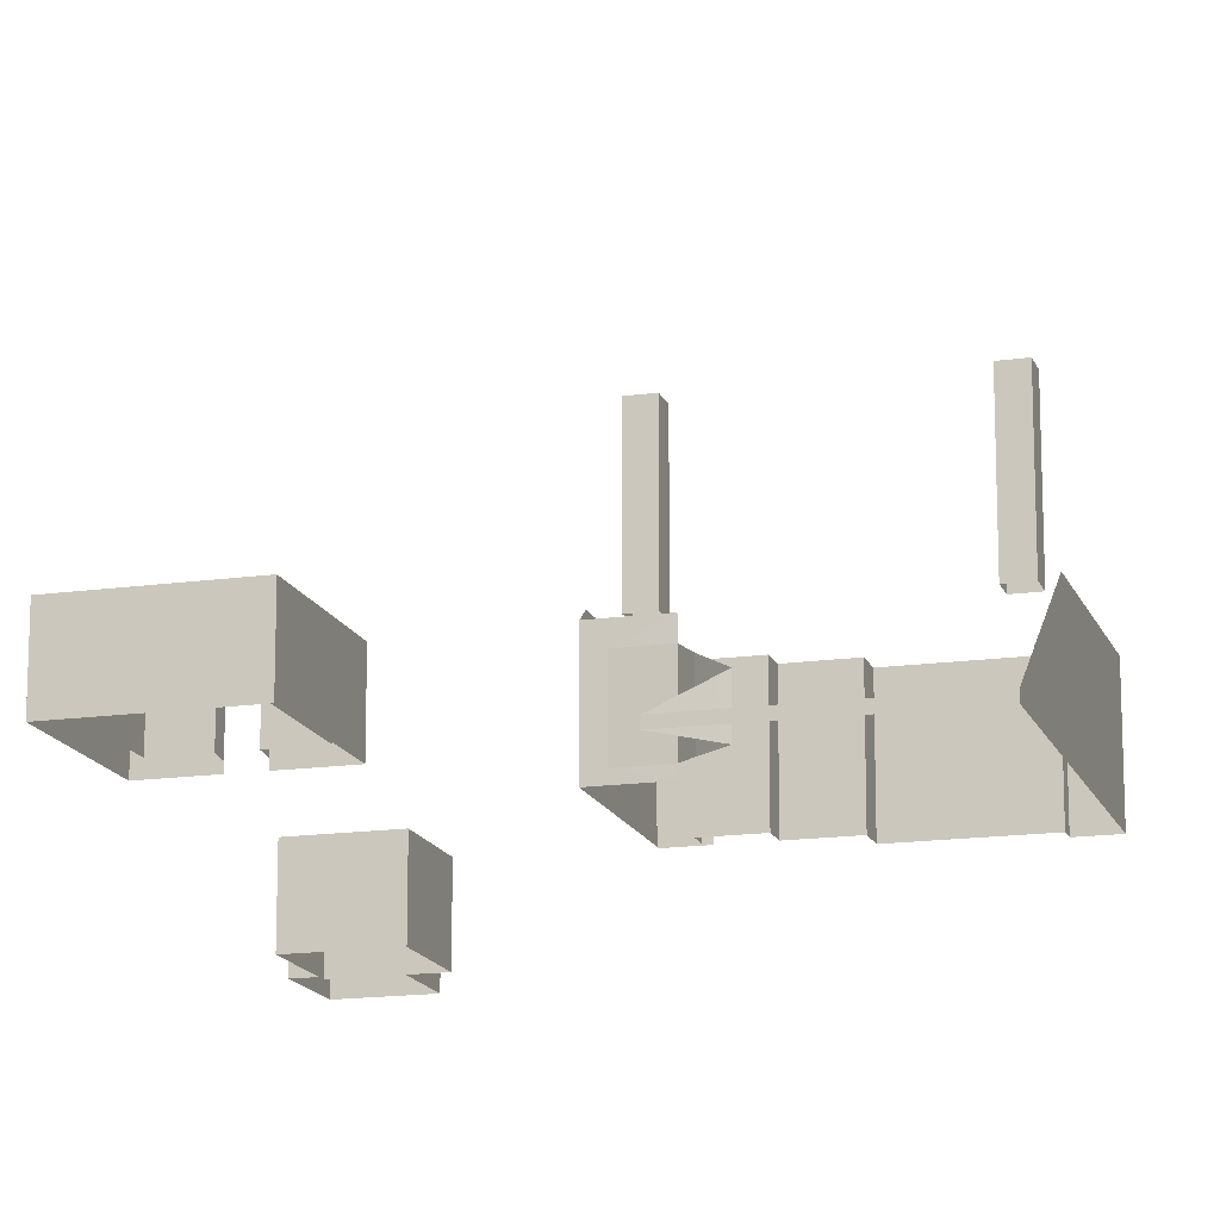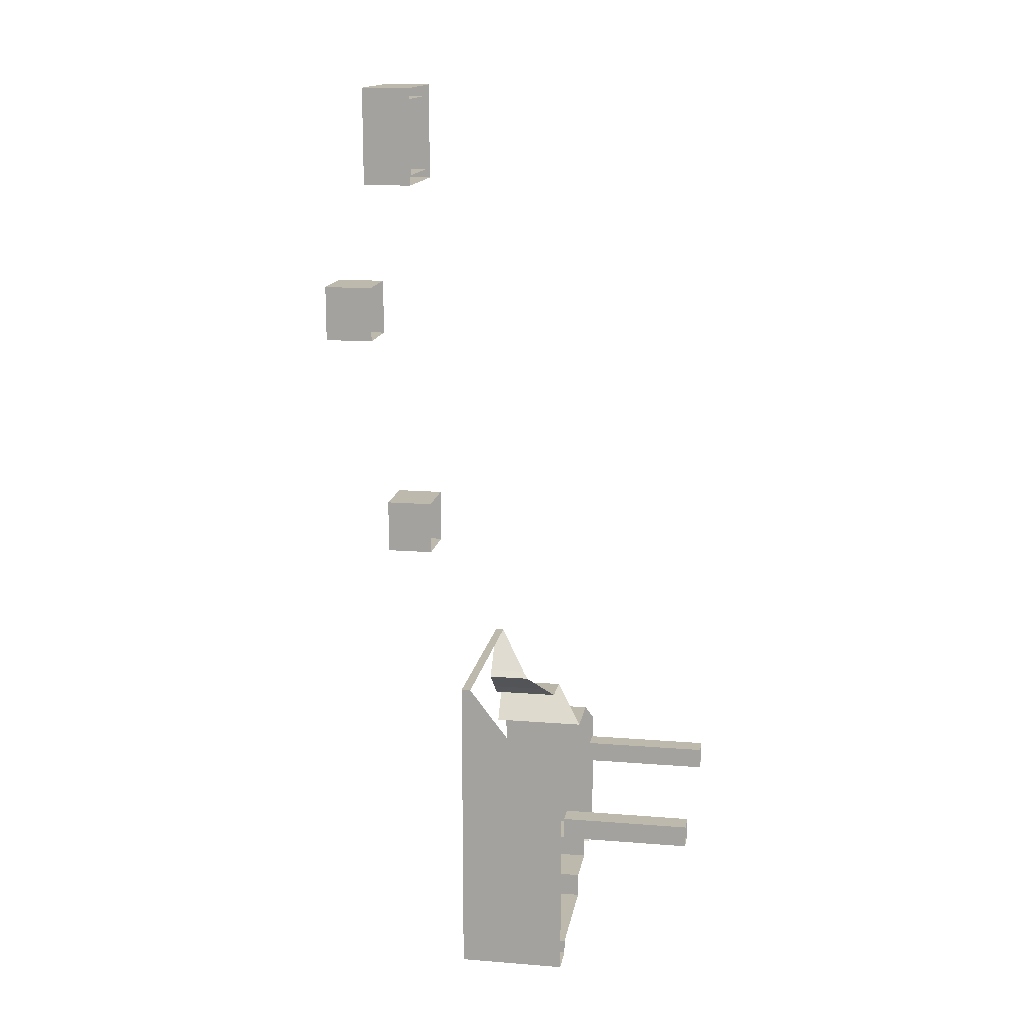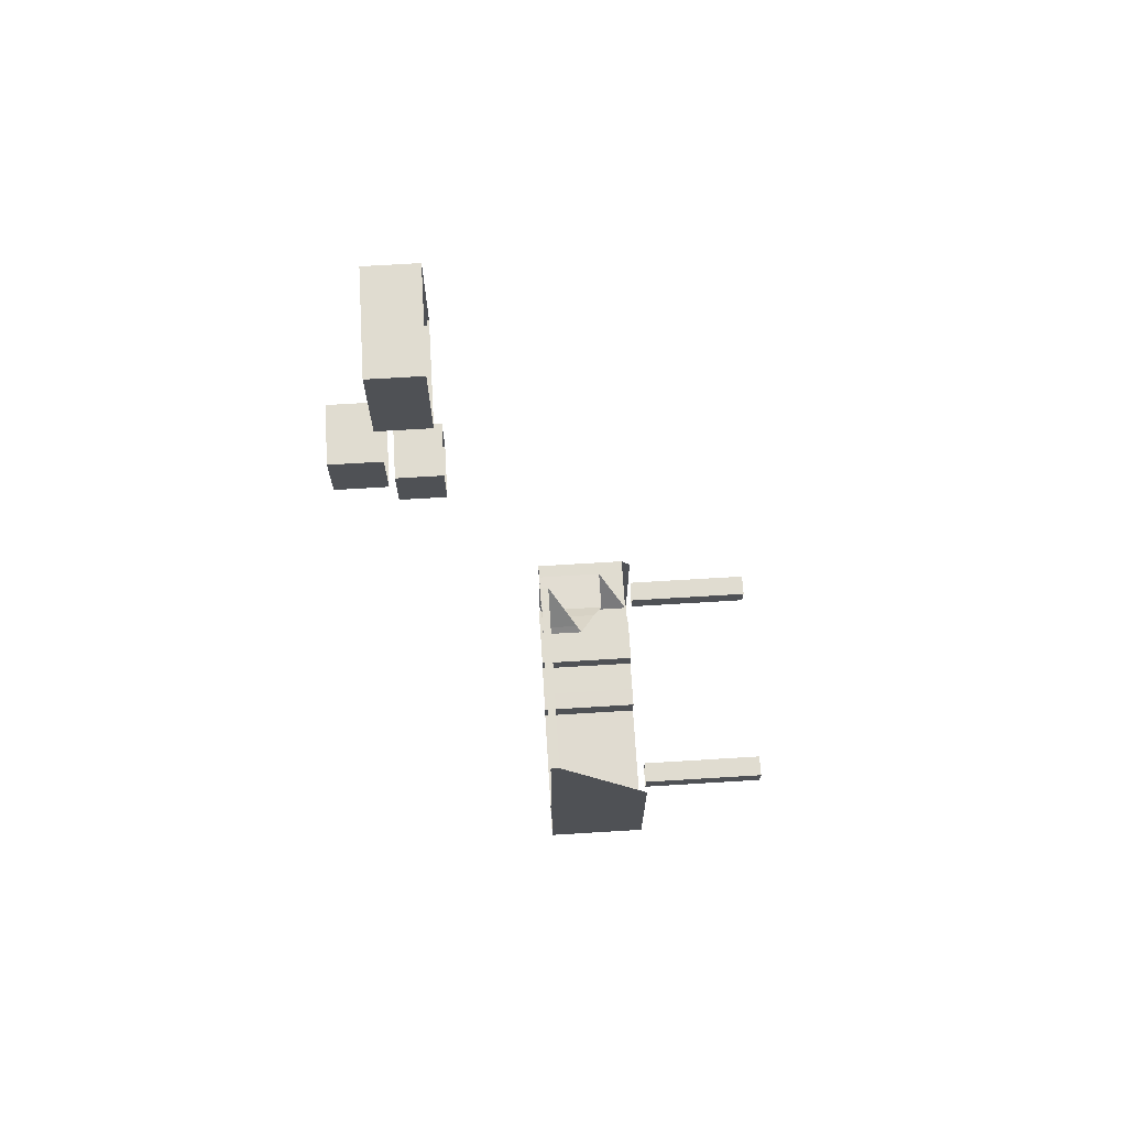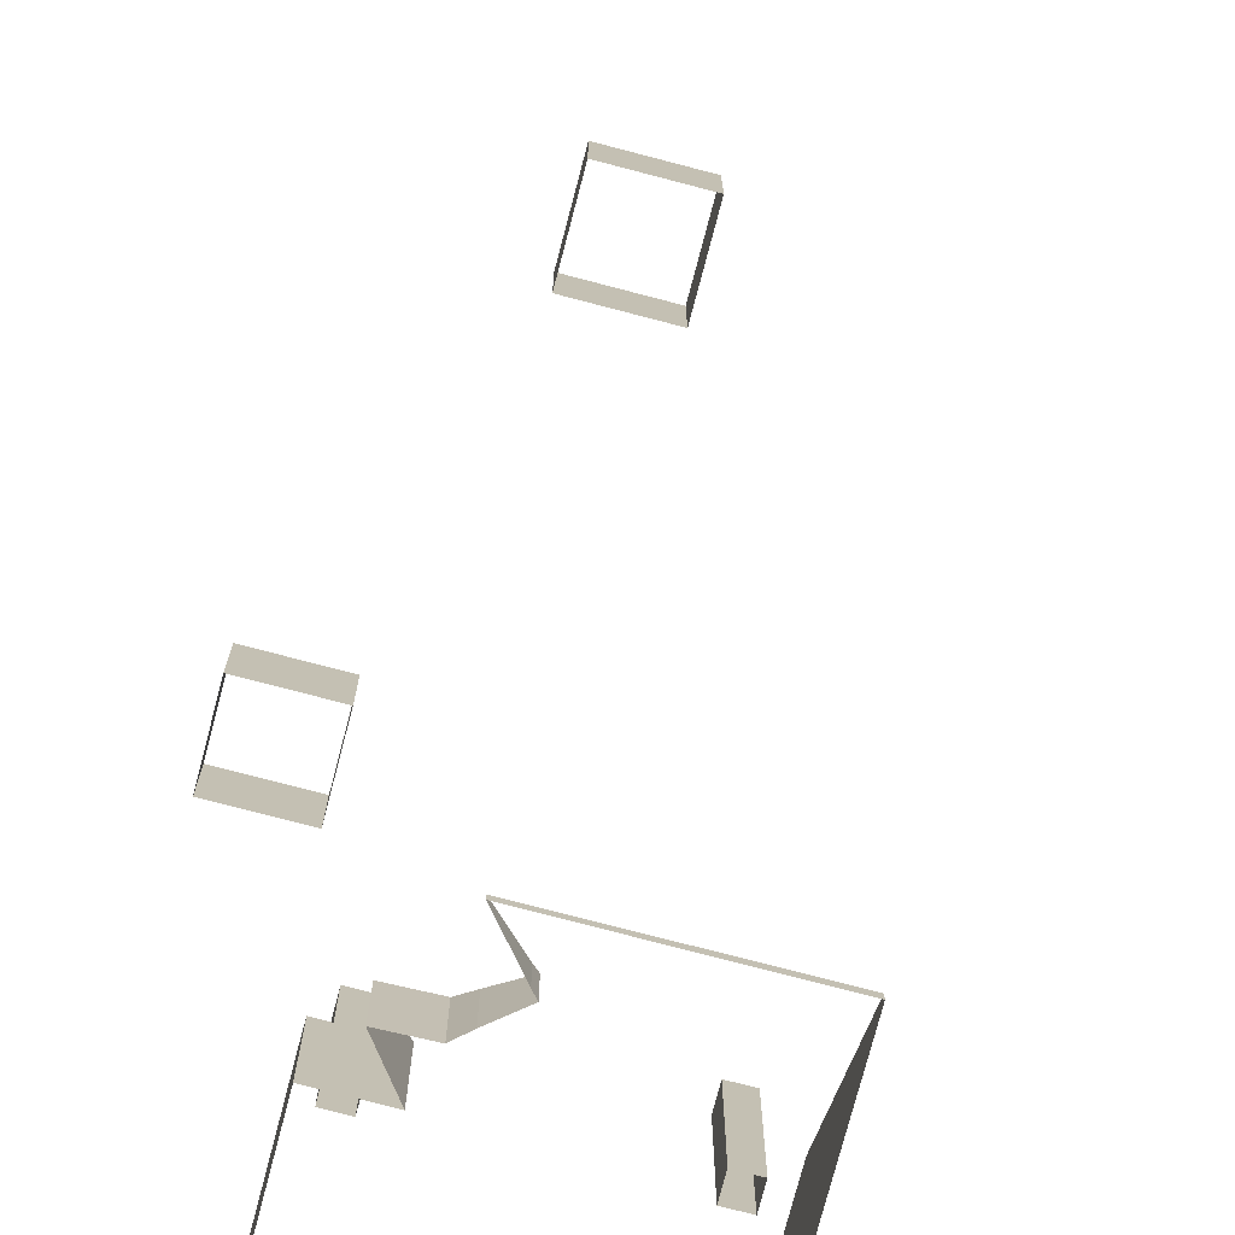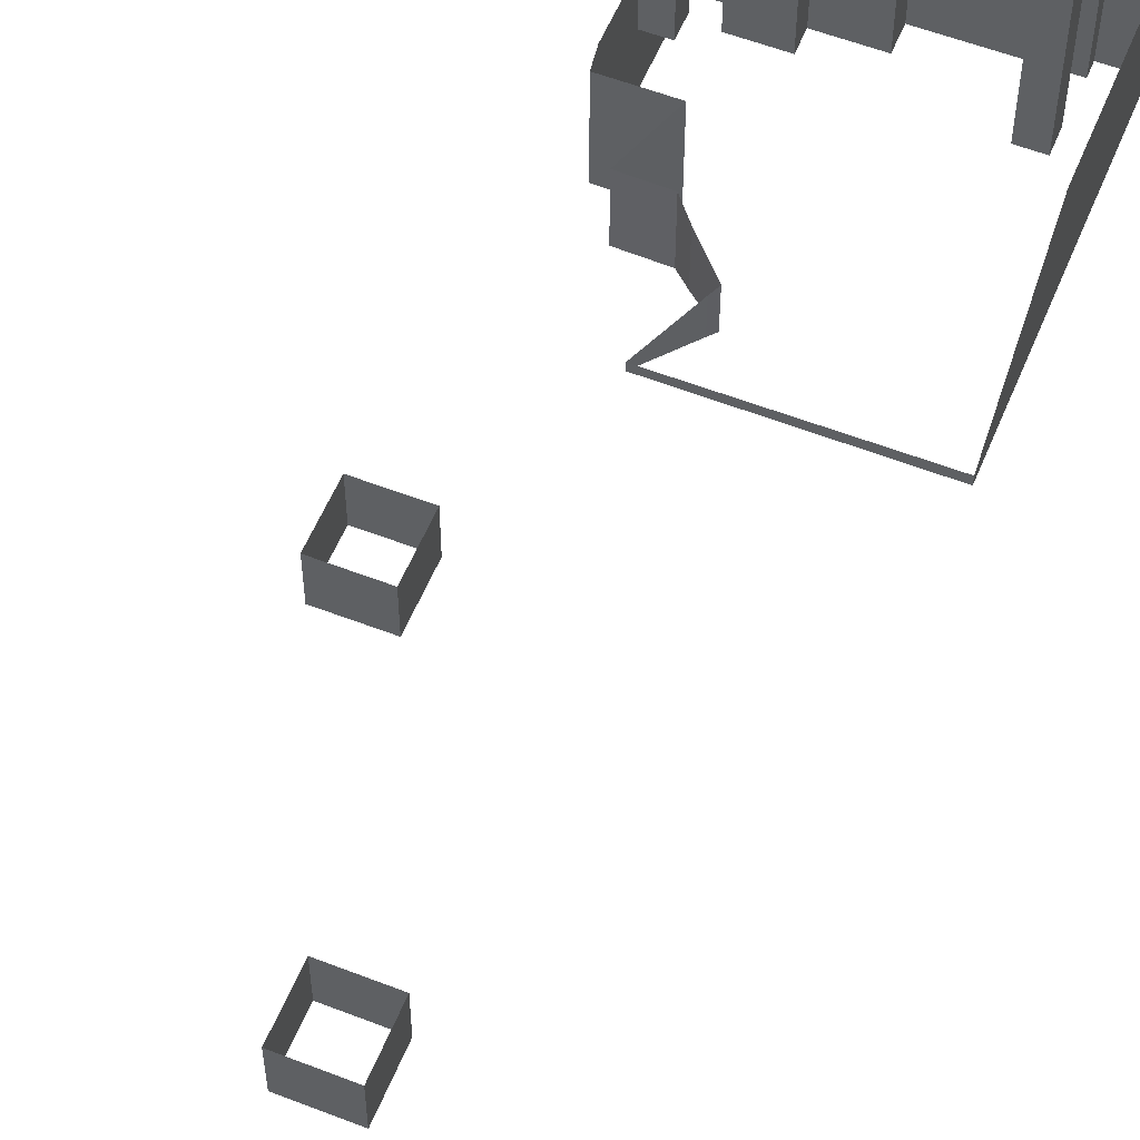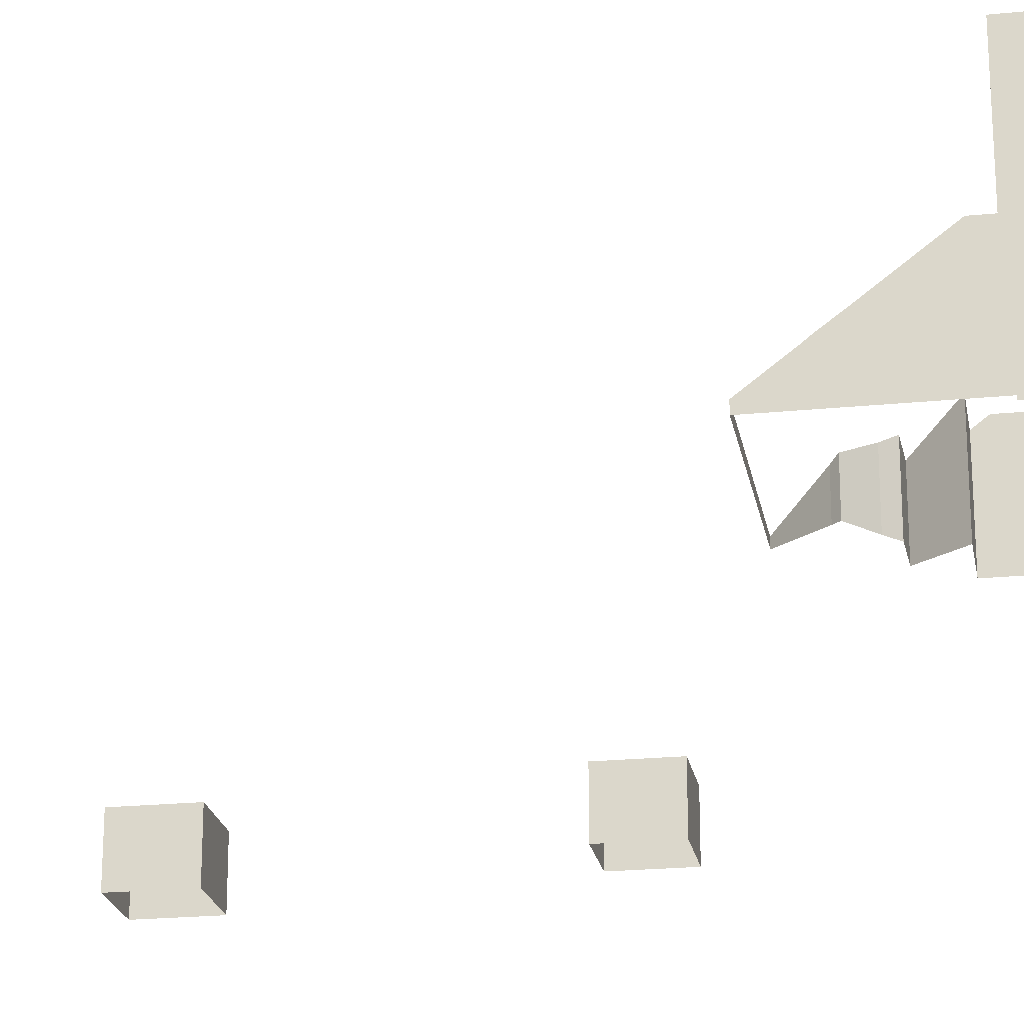
<metadata>
{"format":"obj","ext":"obj","renderer":"f3d","projection":"perspective","resolution":1024,"background":"white","views":[{"elev":-15.7,"azim":16.5,"up":"+Y"},{"elev":15.1,"azim":99.6,"up":"+Z"},{"elev":69.7,"azim":86.5,"up":"+Z"},{"elev":-75.3,"azim":-14.7,"up":"+Y"},{"elev":56.1,"azim":22.2,"up":"+Y"},{"elev":-21.9,"azim":100.0,"up":"+Y"}]}
</metadata>
<code>
o Wall_Col
v -37.44 23.8 37.11
v -37.44 23.8 -37.05
v 37.44 23.8 37.11
v 37.44 23.8 -37.05
v -9 23.8 -37.05
v 9 23.8 -37.05
v 9.03 24.26 -46.5
v 9.03 -5.982 -46.5
v 47.25 24.26 -46.5
v 47.25 -5.982 -46.5
v 47.25 24.26 48
v 47.25 -5.982 48
v -47.25 24.26 48
v -47.25 -5.982 48
v -47.25 24.26 -46.5
v -47.25 -5.982 -46.5
v -9.03 24.26 -46.5
v -9.03 -5.982 -46.5
v -37.44 1e-06 37.11
v -37.44 1e-06 -37.05
v 37.44 -3e-06 37.11
v 37.44 -3e-06 -37.05
v -9 -2e-06 -37.05
v 9 0 -37.05
v 9.03 -0.9417 -46.5
v 47.25 -0.7317 -46.5
v 47.25 -0.7317 48
v -47.25 -0.7317 48
v -47.25 -0.7317 -46.5
v -9.03 -0.9417 -46.5
v -37.44 39.8 37.11
v -37.44 39.8 -37.05
v 37.44 39.8 37.11
v 37.44 39.8 -37.05
v -9 39.8 -37.05
v 9 39.8 -37.05
v 9.03 41.06 -46.5
v 47.25 41.06 -46.5
v 47.25 41.06 48
v -47.25 41.06 48
v -47.25 41.06 -46.5
v -9.03 41.06 -46.5
f 19 3 21
f 3 22 21
f 4 24 22
f 6 25 24
f 25 9 26
f 9 27 26
f 11 28 27
f 13 29 28
f 30 16 29
f 17 29 15
f 23 17 5
f 28 16 14
f 27 14 12
f 26 12 10
f 25 10 8
f 20 5 2
f 19 2 1
f 19 1 3
f 3 4 22
f 4 6 24
f 6 7 25
f 25 7 9
f 9 11 27
f 11 13 28
f 13 15 29
f 30 18 16
f 17 30 29
f 23 30 17
f 28 29 16
f 27 28 14
f 26 27 12
f 25 26 10
f 20 23 5
f 19 20 2
f 7 42 37
f 4 36 6
f 3 34 4
f 2 31 1
f 13 41 15
f 11 40 13
f 15 42 17
f 9 39 11
f 5 32 2
f 7 38 9
f 1 33 3
f 6 35 5
f 7 17 42
f 4 34 36
f 3 33 34
f 2 32 31
f 13 40 41
f 11 39 40
f 15 41 42
f 9 38 39
f 5 35 32
f 7 37 38
f 1 31 33
f 6 36 35
o Wall_Col.001
v -27.46 -53.8 -152.5
v -27.46 -6.2 -152.5
v -27.46 -53.8 -207.5
v -27.46 -6.2 -207.5
v 27.46 -53.8 -152.5
v 27.46 -6.2 -152.5
v 27.46 -53.8 -207.5
v 27.46 -6.2 -207.5
f 44 45 43
f 46 49 45
f 50 47 49
f 48 43 47
f 44 46 45
f 46 50 49
f 50 48 47
f 48 44 43
o Wall_Col.003
v 53.47 129.4 -515
v 205 129.4 -515
v 205 219.4 -634
v 48.47 156.4 -550.7
v 205 156.4 -550.7
v 18.47 129.4 -515
v 205 175.3 -575.7
v 29.47 175.3 -575.7
v 205 184.1 -587.4
v 17.47 184.1 -586.4
v -19.53 184.1 -587.4
v 205 210.6 -622.4
v 7.475 210.6 -622.4
v -45.02 219.4 -634
v -45.02 210.6 -622.4
v 53.47 160.9 -556.2
v 205 160.9 -556.2
v 53.47 219.4 -768
v 205 219.4 -768.4
v 23.47 219.4 -748
v -18.53 219.4 -748
v -45.02 219.4 -748
v -18.53 219.4 -762
v -45.02 219.4 -762
v -18.53 219.4 -768
v -45.02 219.4 -768
v 71.63 129.4 -515
v -13.53 219.4 -768
v 23.47 219.4 -768
v 71.63 219.4 -768.1
v 205 219.4 -791.4
v 71.63 219.4 -791.1
v 174.7 129.4 -515
v 174.7 219.4 -791.4
v 205 219.4 -804.4
v 174.7 219.4 -804.4
v 48.47 121.8 -550.7
v 18.47 121.8 -515
v 29.47 121.8 -575.7
v 17.47 121.8 -586.4
v -19.53 121.8 -587.4
v 7.475 121.8 -622.4
v -45.02 121.8 -634
v -45.02 121.8 -622.4
v 53.47 121.8 -556.2
v -45.02 121.8 -748
v -45.02 121.8 -762
v -45.02 121.8 -768
v 205 120.8 -515
v 205 120.8 -634
v 205 120.8 -550.7
v 205 120.8 -575.7
v 205 120.8 -587.4
v 205 120.8 -622.4
v 205 120.8 -556.2
v 53.47 120.8 -768
v 205 120.8 -768.4
v 23.47 120.8 -748
v -18.53 120.8 -748
v -18.53 120.8 -762
v -18.53 120.8 -768
v -45.02 120.8 -768
v -13.53 120.8 -768
v 23.47 120.8 -768
v 71.63 120.8 -768.1
v 205 120.8 -791.4
v 71.63 120.8 -791.1
v 174.7 120.8 -791.4
v 205 120.8 -804.4
v 174.7 120.8 -804.4
f 65 92 63
f 54 95 87
f 61 90 60
f 72 93 64
f 58 90 89
f 66 89 95
f 56 87 88
f 76 97 74
f 74 96 72
f 65 93 94
f 61 92 91
f 82 118 117
f 55 105 67
f 75 112 76
f 52 101 55
f 80 117 115
f 69 116 81
f 67 102 57
f 53 107 69
f 68 115 106
f 57 103 59
f 59 104 62
f 78 111 75
f 62 100 53
f 70 109 71
f 85 120 86
f 73 113 78
f 84 120 118
f 79 108 70
f 71 110 73
f 85 116 119
f 68 114 79
f 77 51 88
f 65 94 92
f 54 66 95
f 61 91 90
f 72 96 93
f 58 60 90
f 66 58 89
f 56 54 87
f 76 98 97
f 74 97 96
f 65 64 93
f 61 63 92
f 82 84 118
f 55 101 105
f 75 111 112
f 52 99 101
f 80 82 117
f 69 107 116
f 67 105 102
f 53 100 107
f 68 80 115
f 57 102 103
f 59 103 104
f 78 113 111
f 62 104 100
f 70 108 109
f 85 119 120
f 73 110 113
f 84 86 120
f 79 114 108
f 71 109 110
f 85 81 116
f 68 106 114
f 51 56 88
f 88 99 77
f 99 52 83
f 99 83 77
o Wall_Col.004
v -30 220 -650
v -30 340 -650
v -30 220 -670
v -30 340 -670
v -10 220 -650
v -10 340 -650
v -10 220 -670
v -10 340 -670
f 122 123 121
f 124 127 123
f 128 125 127
f 126 121 125
f 122 124 123
f 124 128 127
f 128 126 125
f 126 122 121
o Wall_Col.005
v 170 220 -650
v 170 340 -650
v 170 220 -670
v 170 340 -670
v 190 220 -650
v 190 340 -650
v 190 220 -670
v 190 340 -670
f 130 131 129
f 132 135 131
f 136 133 135
f 134 129 133
f 130 132 131
f 132 136 135
f 136 134 133
f 134 130 129
o Wall_Col.002
v -117.5 -13.3 -402.5
v -117.5 34.3 -402.5
v -117.5 -13.3 -457.5
v -117.5 34.3 -457.5
v -62.54 -13.3 -402.5
v -62.54 34.3 -402.5
v -62.54 -13.3 -457.5
v -62.54 34.3 -457.5
f 138 139 137
f 140 143 139
f 144 141 143
f 142 137 141
f 138 140 139
f 140 144 143
f 144 142 141
f 142 138 137

</code>
